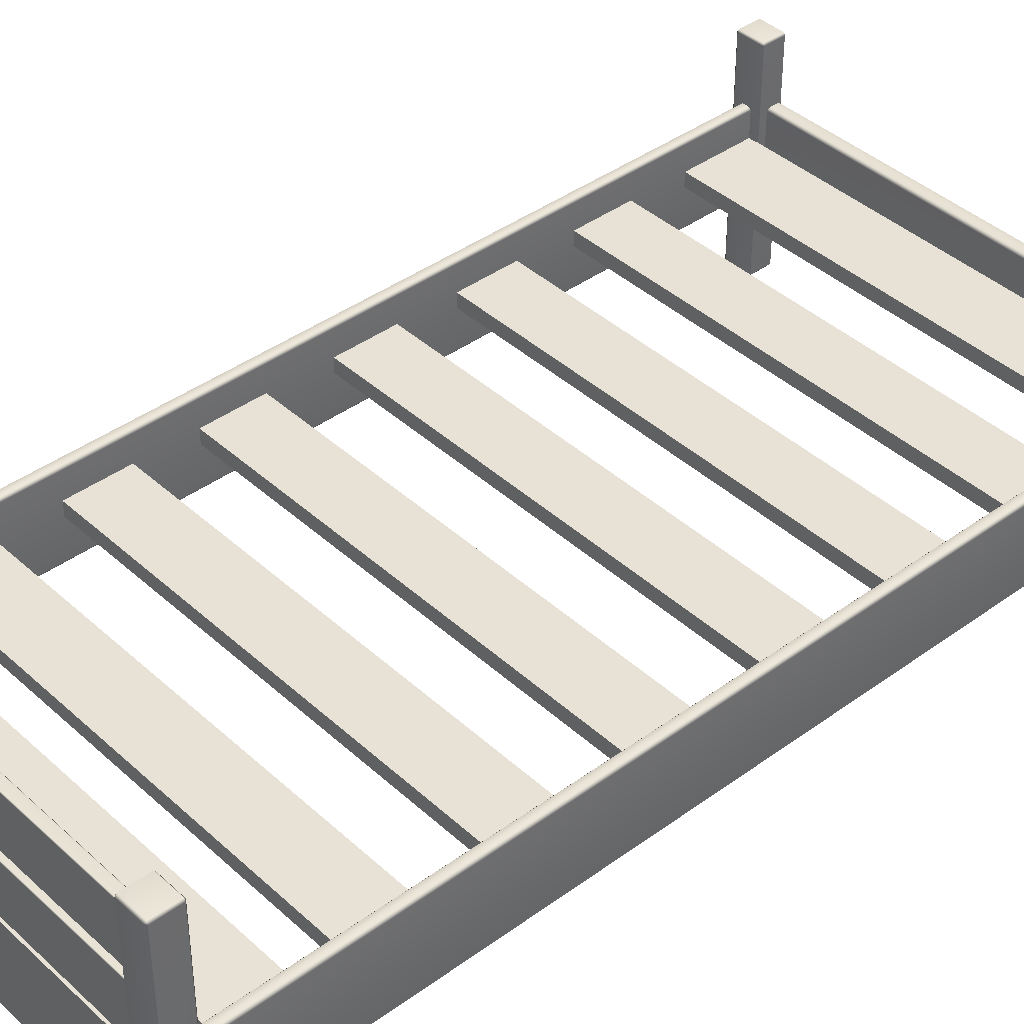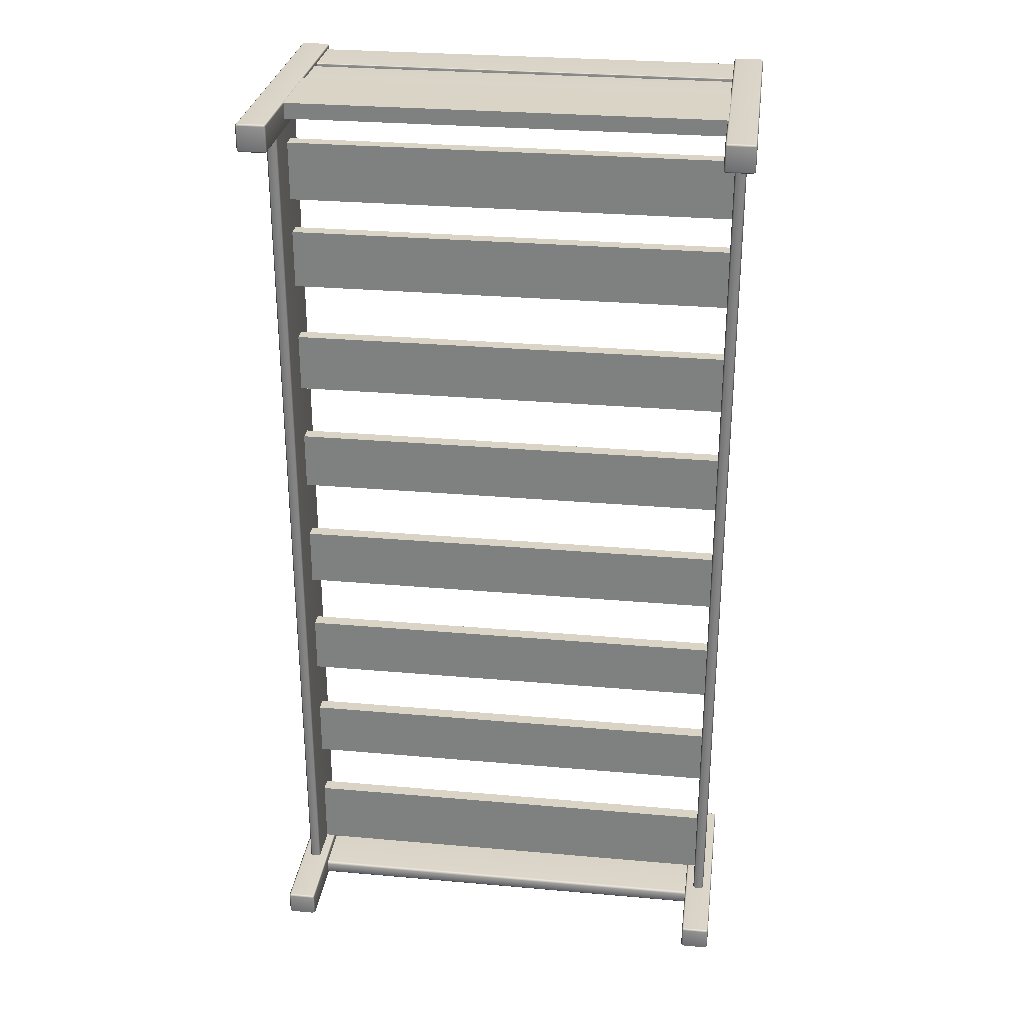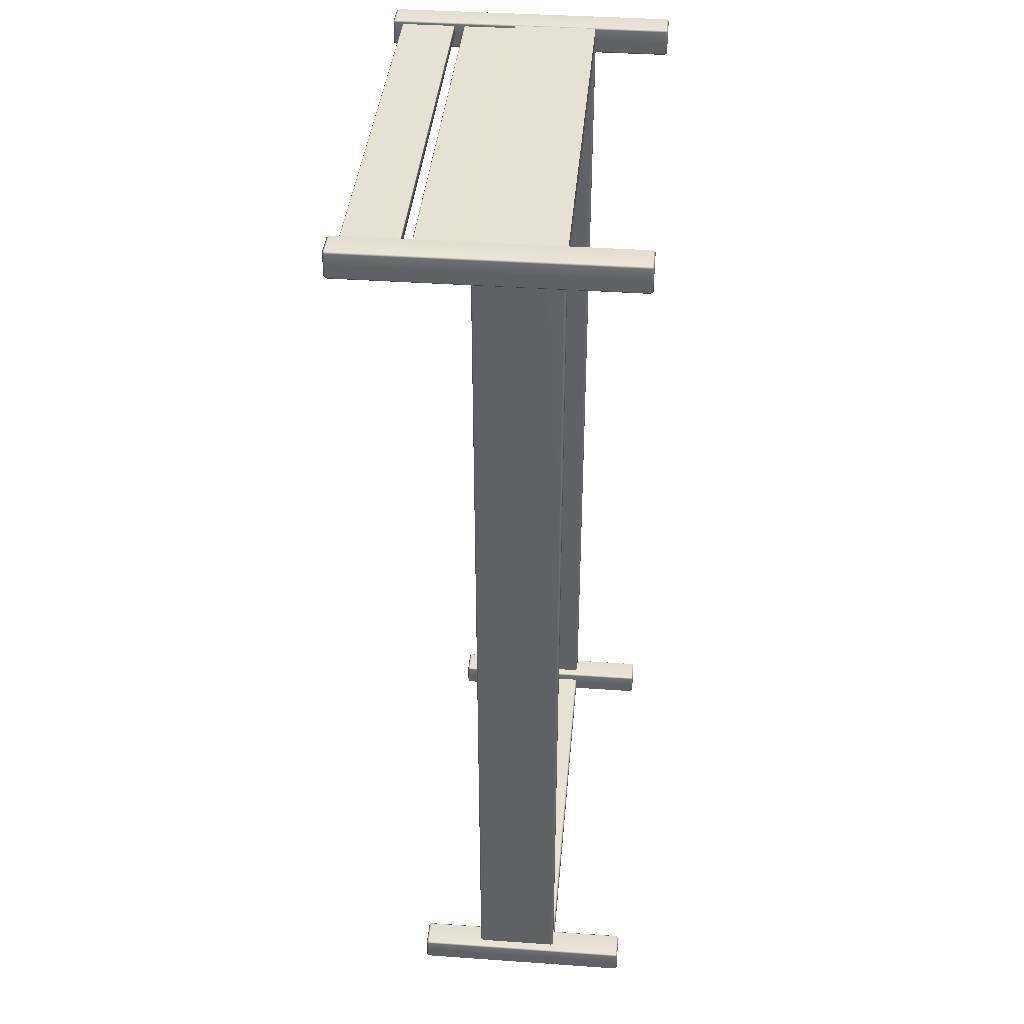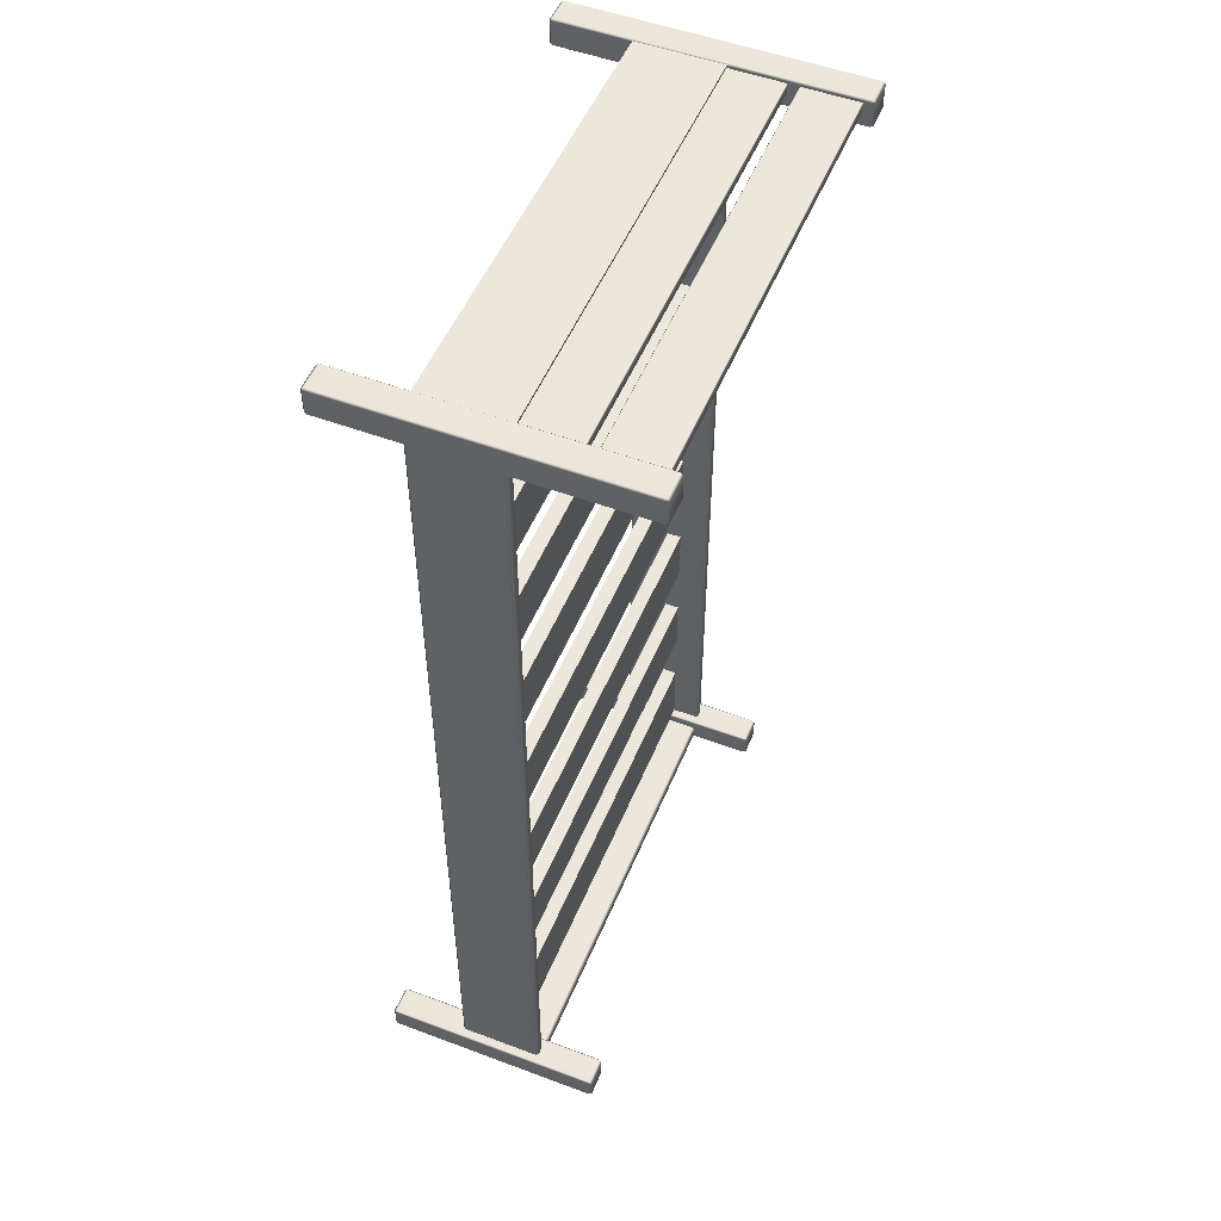
<metadata>
{"format":"obj","ext":"obj","renderer":"f3d","projection":"perspective","resolution":1024,"background":"white","views":[{"elev":40.4,"azim":-131.9,"up":"+Z"},{"elev":28.9,"azim":-172.5,"up":"+Y"},{"elev":39.2,"azim":95.0,"up":"+Y"},{"elev":51.7,"azim":-67.9,"up":"+Y"}]}
</metadata>
<code>
o Bed_26_2
v 0.7331 -1.004 -0.3488
v 0.7962 -1.004 -0.3488
v 0.7962 -1.004 0.1843
v 0.7331 -1.004 0.1843
v 0.8011 -1.008 0.1843
v 0.8011 -1.008 -0.3488
v 0.7282 -1.008 -0.3488
v 0.7282 -1.008 0.1843
v 0.7282 -1.063 -0.3488
v 0.7282 -1.063 0.1843
v -0.3369 -1.063 -0.355
v -0.3369 -1.008 -0.355
v -0.4 -1.008 -0.355
v -0.4 -1.063 -0.355
v -0.3369 -1.067 -0.3488
v -0.4 -1.067 -0.3488
v -0.4049 -1.063 -0.3488
v -0.4049 -1.008 -0.3488
v -0.4 -1.004 -0.3488
v -0.3369 -1.004 -0.3488
v 0.7331 -1.063 0.1906
v 0.7331 -1.008 0.1906
v 0.7962 -1.008 0.1906
v 0.7962 -1.063 0.1906
v 0.8011 -1.063 0.1843
v 0.7962 -1.067 0.1843
v 0.7331 -1.067 0.1843
v 0.8011 -1.063 -0.3488
v 0.7962 -1.067 -0.3488
v 0.7331 -1.067 -0.3488
v -0.3369 -1.004 0.1843
v -0.4 -1.004 0.1843
v -0.4049 -1.008 0.1843
v -0.4049 -1.063 0.1843
v 0.7962 1.222 -0.355
v 0.7962 1.281 -0.355
v 0.7331 1.281 -0.355
v 0.7331 1.222 -0.355
v 0.8011 1.281 -0.3488
v 0.7962 1.286 -0.3488
v 0.8011 1.222 -0.3488
v 0.7962 1.217 -0.3488
v 0.7331 1.217 -0.3488
v 0.7282 1.222 -0.3488
v 0.7282 1.281 -0.3488
v 0.7331 1.286 -0.3488
v -0.4 -1.063 0.1906
v -0.4 -1.008 0.1906
v -0.3369 -1.008 0.1906
v -0.3369 -1.063 0.1906
v -0.4 -1.067 0.1843
v -0.3369 -1.067 0.1843
v -0.332 -1.008 -0.3488
v -0.332 -1.063 -0.3488
v -0.332 -1.063 0.1843
v -0.332 -1.008 0.1843
v 0.7962 1.286 0.3451
v 0.7331 1.286 0.3451
v 0.8011 1.281 0.3451
v 0.7282 1.281 0.3451
v 0.7282 1.222 0.3451
v -0.3369 1.222 -0.355
v -0.3369 1.281 -0.355
v -0.4 1.281 -0.355
v -0.4 1.222 -0.355
v -0.3369 1.217 -0.3488
v -0.4 1.217 -0.3488
v -0.4049 1.222 -0.3488
v -0.4049 1.281 -0.3488
v -0.4 1.286 -0.3488
v -0.3369 1.286 -0.3488
v 0.7331 1.222 0.3514
v 0.7331 1.281 0.3514
v 0.7962 1.281 0.3514
v 0.7962 1.222 0.3514
v 0.8011 1.222 0.3451
v 0.7962 1.217 0.3451
v 0.7331 1.217 0.3451
v -0.3369 1.286 0.3451
v -0.4 1.286 0.3451
v -0.4049 1.281 0.3451
v -0.4049 1.222 0.3451
v -0.4 1.217 0.3451
v 0.7735 -1.007 -0.1696
v 0.7735 1.225 -0.1696
v 0.7559 1.225 -0.1696
v 0.7559 -1.007 -0.1696
v 0.7784 1.225 -0.1633
v 0.7784 -1.007 -0.1633
v 0.7735 -1.014 -0.1633
v 0.7559 -1.014 -0.1633
v 0.751 -1.007 -0.1633
v -0.4 1.222 0.3514
v -0.4 1.281 0.3514
v -0.3369 1.281 0.3514
v -0.3369 1.222 0.3514
v -0.332 1.222 0.3451
v -0.3369 1.217 0.3451
v -0.332 1.281 0.3451
v -0.332 1.281 -0.3488
v -0.332 1.222 -0.3488
v 0.7559 1.232 -0.1633
v 0.7735 1.232 -0.1633
v 0.7735 1.232 0.0301
v 0.7559 1.232 0.0301
v 0.7784 1.225 0.0301
v 0.751 1.225 -0.1633
v 0.751 1.225 0.0301
v 0.751 -1.007 0.0301
v -0.3597 -1.007 -0.1696
v -0.3597 1.225 -0.1696
v -0.3773 1.225 -0.1696
v -0.3773 -1.007 -0.1696
v -0.3548 1.225 -0.1633
v -0.3548 -1.007 -0.1633
v -0.3597 -1.014 -0.1633
v -0.3773 -1.014 -0.1633
v -0.3822 -1.007 -0.1633
v 0.7559 -1.007 0.03638
v 0.7559 1.225 0.03638
v 0.7735 1.225 0.03638
v 0.7735 -1.007 0.03638
v 0.7559 -1.014 0.0301
v 0.7735 -1.014 0.0301
v 0.7784 -1.007 0.0301
v -0.3773 1.232 -0.1633
v -0.3597 1.232 -0.1633
v -0.3597 1.232 0.0301
v -0.3773 1.232 0.0301
v -0.3822 1.225 -0.1633
v -0.3822 1.225 0.0301
v -0.3822 -1.007 0.0301
v -0.3631 -1.057 -0.1696
v 0.7593 -1.057 -0.1696
v 0.7593 -1.033 -0.1696
v -0.3631 -1.033 -0.1696
v 0.7593 -1.064 -0.1633
v -0.3631 -1.064 -0.1633
v -0.368 -1.057 -0.1633
v -0.368 -1.033 -0.1633
v -0.3631 -1.026 -0.1633
v -0.3773 -1.007 0.03638
v -0.3773 1.225 0.03638
v -0.3597 1.225 0.03638
v -0.3597 -1.007 0.03638
v -0.3773 -1.014 0.0301
v -0.3597 -1.014 0.0301
v -0.3548 -1.007 0.0301
v -0.3548 1.225 0.0301
v 0.7642 -1.033 -0.1633
v 0.7642 -1.057 -0.1633
v 0.7642 -1.057 0.0301
v 0.7642 -1.033 0.0301
v 0.7593 -1.026 -0.1633
v 0.7593 -1.026 0.0301
v -0.3631 -1.026 0.0301
v -0.368 -1.033 0.0301
v -0.3631 -1.033 0.03638
v 0.7593 -1.033 0.03638
v 0.7593 -1.057 0.03638
v -0.3631 -1.057 0.03638
v -0.368 -1.057 0.0301
v -0.3631 -1.064 0.0301
v 0.7593 -1.064 0.0301
v 0.7642 1.245 -0.1696
v -0.368 1.245 -0.1696
v -0.368 1.245 0.03638
v 0.7642 1.245 0.03638
v -0.368 1.283 -0.1696
v -0.368 1.283 0.03638
v 0.7642 1.283 -0.1696
v 0.7642 1.283 0.03638
v 0.7642 1.275 0.03522
v 0.7642 1.255 0.03522
v 0.7642 1.255 0.1659
v 0.7642 1.275 0.1659
v 0.7627 1.255 0.03331
v 0.7627 1.275 0.03331
v 0.7627 1.275 0.1678
v 0.7627 1.255 0.1678
v -0.3665 1.277 0.03522
v 0.7627 1.277 0.03522
v 0.7627 1.277 0.1659
v -0.3665 1.277 0.1659
v -0.368 1.275 0.03522
v -0.3665 1.275 0.03331
v -0.368 1.275 0.1659
v -0.3665 1.275 0.1678
v -0.3665 1.255 0.1678
v -0.368 1.255 0.1659
v 0.7627 1.253 0.03522
v -0.3665 1.253 0.03522
v -0.3665 1.253 0.1659
v 0.7627 1.253 0.1659
v -0.368 1.255 0.03522
v -0.3665 1.255 0.03331
v 0.7642 -1.005 -0.03302
v -0.368 -1.005 -0.03302
v -0.368 -0.8305 -0.03302
v 0.7642 -0.8305 -0.03302
v -0.368 -1.005 -0.06826
v -0.368 -0.8305 -0.06826
v 0.7642 -1.005 -0.06826
v 0.7642 -0.8305 -0.06826
v 0.7642 -0.6882 -0.03302
v -0.368 -0.6882 -0.03302
v -0.368 -0.5411 -0.03302
v 0.7642 -0.5411 -0.03302
v -0.368 -0.6882 -0.06826
v -0.368 -0.5411 -0.06826
v 0.7642 -0.6882 -0.06826
v 0.7642 -0.5411 -0.06826
v 0.7642 -0.3986 -0.03302
v -0.368 -0.3986 -0.03302
v -0.368 -0.2515 -0.03302
v 0.7642 -0.2515 -0.03302
v -0.368 -0.3986 -0.06826
v -0.368 -0.2515 -0.06826
v 0.7642 -0.3986 -0.06826
v 0.7642 -0.2515 -0.06826
v 0.7642 -0.1092 -0.03302
v -0.368 -0.1092 -0.03302
v -0.368 0.03787 -0.03302
v 0.7642 0.03787 -0.03302
v -0.368 -0.1092 -0.06826
v -0.368 0.03787 -0.06826
v 0.7642 -0.1092 -0.06826
v 0.7642 0.03787 -0.06826
v 0.7642 0.1907 -0.03302
v -0.368 0.1907 -0.03302
v -0.368 0.3378 -0.03302
v 0.7642 0.3378 -0.03302
v -0.368 0.1907 -0.06826
v -0.368 0.3378 -0.06826
v 0.7642 0.1907 -0.06826
v 0.7642 0.3378 -0.06826
v 0.7642 0.4801 -0.03302
v -0.368 0.4801 -0.03302
v -0.368 0.6272 -0.03302
v 0.7642 0.6272 -0.03302
v -0.368 0.4801 -0.06826
v -0.368 0.6272 -0.06826
v 0.7642 0.4801 -0.06826
v 0.7642 0.6272 -0.06826
v 0.7642 0.7697 -0.03302
v -0.368 0.7697 -0.03302
v -0.368 0.9168 -0.03302
v 0.7642 0.9168 -0.03302
v -0.368 0.7697 -0.06826
v -0.368 0.9168 -0.06826
v 0.7642 0.7697 -0.06826
v 0.7642 0.9168 -0.06826
v 0.7642 1.004 -0.03302
v -0.368 1.004 -0.03302
v -0.368 1.151 -0.03302
v 0.7642 1.151 -0.03302
v -0.368 1.004 -0.06826
v -0.368 1.151 -0.06826
v 0.7642 1.004 -0.06826
v 0.7642 1.151 -0.06826
v 0.7962 -1.008 -0.355
v 0.7962 -1.063 -0.355
v 0.7331 -1.063 -0.355
v 0.7331 -1.008 -0.355
v 0.7642 1.275 0.1945
v 0.7642 1.255 0.1945
v 0.7642 1.255 0.3252
v 0.7642 1.275 0.3252
v 0.7627 1.255 0.1926
v 0.7627 1.275 0.1926
v 0.7627 1.275 0.3271
v 0.7627 1.255 0.3271
v -0.3665 1.277 0.1945
v 0.7627 1.277 0.1945
v 0.7627 1.277 0.3252
v -0.3665 1.277 0.3252
v -0.368 1.275 0.1945
v -0.3665 1.275 0.1926
v -0.368 1.275 0.3252
v -0.3665 1.275 0.3271
v -0.3665 1.255 0.3271
v -0.368 1.255 0.3252
v 0.7627 1.253 0.1945
v -0.3665 1.253 0.1945
v -0.3665 1.253 0.3252
v 0.7627 1.253 0.3252
v -0.368 1.255 0.1945
v -0.3665 1.255 0.1926
f 1 3 2
f 1 4 3
f 2 3 5
f 2 5 6
f 4 1 7
f 4 7 8
f 9 8 7
f 9 10 8
f 11 13 12
f 11 14 13
f 14 11 15
f 14 15 16
f 14 16 17
f 13 14 17
f 13 17 18
f 13 18 19
f 12 13 19
f 12 19 20
f 21 23 22
f 21 24 23
f 23 24 25
f 24 26 25
f 23 25 5
f 3 23 5
f 22 23 3
f 24 27 26
f 24 21 27
f 21 10 27
f 21 8 10
f 21 22 8
f 22 4 8
f 22 3 4
f 6 25 28
f 6 5 25
f 29 27 30
f 29 26 27
f 26 29 28
f 26 28 25
f 10 30 27
f 10 9 30
f 19 31 20
f 19 32 31
f 32 19 18
f 32 18 33
f 17 33 18
f 17 34 33
f 35 37 36
f 35 38 37
f 35 36 39
f 36 40 39
f 35 39 41
f 35 41 42
f 38 35 42
f 38 42 43
f 38 43 44
f 37 38 44
f 37 44 45
f 37 45 46
f 36 46 40
f 36 37 46
f 47 49 48
f 47 50 49
f 50 47 51
f 47 34 51
f 50 51 52
f 47 33 34
f 47 48 33
f 48 32 33
f 48 31 32
f 48 49 31
f 53 55 54
f 53 56 55
f 11 53 54
f 11 54 15
f 11 12 53
f 12 20 53
f 20 56 53
f 20 31 56
f 31 49 56
f 49 55 56
f 49 50 55
f 50 52 55
f 52 54 55
f 52 15 54
f 15 51 16
f 15 52 51
f 34 16 51
f 34 17 16
f 46 57 40
f 46 58 57
f 40 57 59
f 40 59 39
f 58 46 45
f 58 45 60
f 44 60 45
f 44 61 60
f 62 64 63
f 62 65 64
f 65 62 66
f 65 66 67
f 65 67 68
f 64 65 68
f 64 68 69
f 64 69 70
f 63 64 70
f 63 70 71
f 72 74 73
f 72 75 74
f 74 75 76
f 75 77 76
f 74 76 59
f 57 74 59
f 73 74 57
f 75 78 77
f 75 72 78
f 72 61 78
f 72 60 61
f 72 73 60
f 73 58 60
f 73 57 58
f 39 76 41
f 39 59 76
f 42 78 43
f 42 77 78
f 77 42 41
f 77 41 76
f 61 43 78
f 61 44 43
f 70 79 71
f 70 80 79
f 68 81 69
f 68 82 81
f 82 68 67
f 82 67 83
f 80 69 81
f 80 70 69
f 84 86 85
f 84 87 86
f 84 85 88
f 84 88 89
f 84 89 90
f 87 84 90
f 87 90 91
f 87 91 92
f 93 95 94
f 93 96 95
f 95 96 97
f 96 98 97
f 95 97 99
f 79 95 99
f 94 95 79
f 96 83 98
f 96 93 83
f 93 82 83
f 93 81 82
f 93 94 81
f 94 80 81
f 94 79 80
f 100 97 101
f 100 99 97
f 62 100 101
f 62 101 66
f 62 63 100
f 63 71 100
f 71 99 100
f 71 79 99
f 98 101 97
f 98 66 101
f 66 83 67
f 66 98 83
f 102 104 103
f 102 105 104
f 103 104 106
f 103 106 88
f 105 102 107
f 105 107 108
f 92 108 107
f 92 109 108
f 110 112 111
f 110 113 112
f 110 111 114
f 110 114 115
f 110 115 116
f 113 110 116
f 113 116 117
f 113 117 118
f 119 121 120
f 119 122 121
f 122 119 123
f 119 109 123
f 122 123 124
f 122 124 125
f 119 108 109
f 119 120 108
f 88 125 89
f 88 106 125
f 90 123 91
f 90 124 123
f 124 90 89
f 124 89 125
f 109 91 123
f 109 92 91
f 126 128 127
f 126 129 128
f 118 131 130
f 118 132 131
f 133 135 134
f 133 136 135
f 133 134 137
f 133 137 138
f 133 138 139
f 136 133 139
f 136 139 140
f 136 140 141
f 142 144 143
f 142 145 144
f 145 142 146
f 142 132 146
f 145 146 147
f 145 147 148
f 142 131 132
f 142 143 131
f 114 148 115
f 114 149 148
f 127 149 114
f 127 128 149
f 116 146 117
f 116 147 146
f 147 116 115
f 147 115 148
f 132 117 146
f 132 118 117
f 150 152 151
f 150 153 152
f 141 155 154
f 141 156 155
f 156 141 140
f 156 140 157
f 158 160 159
f 158 161 160
f 161 158 157
f 158 156 157
f 161 157 162
f 161 162 163
f 158 155 156
f 158 159 155
f 137 163 138
f 137 164 163
f 151 164 137
f 151 152 164
f 139 157 140
f 139 162 157
f 165 167 166
f 165 168 167
f 166 170 169
f 166 167 170
f 169 172 171
f 169 170 172
f 171 168 165
f 171 172 168
f 166 171 165
f 166 169 171
f 170 168 172
f 170 167 168
f 173 175 174
f 173 176 175
f 177 173 174
f 177 178 173
f 179 175 176
f 179 180 175
f 181 183 182
f 181 184 183
f 184 181 185
f 186 185 181
f 184 185 187
f 188 184 187
f 188 183 184
f 188 179 183
f 188 180 179
f 188 189 180
f 189 188 187
f 189 187 190
f 191 193 192
f 191 194 193
f 174 194 191
f 177 174 191
f 174 175 194
f 175 180 194
f 180 193 194
f 180 189 193
f 195 187 185
f 195 190 187
f 196 192 195
f 196 191 192
f 196 177 191
f 190 195 192
f 190 192 193
f 189 190 193
f 178 182 173
f 178 181 182
f 178 186 181
f 176 173 182
f 176 182 183
f 179 176 183
f 186 195 185
f 186 196 195
f 196 186 178
f 196 178 177
f 197 199 198
f 197 200 199
f 198 202 201
f 198 199 202
f 201 204 203
f 201 202 204
f 203 200 197
f 203 204 200
f 198 203 197
f 198 201 203
f 202 200 204
f 202 199 200
f 205 207 206
f 205 208 207
f 206 210 209
f 206 207 210
f 209 212 211
f 209 210 212
f 211 208 205
f 211 212 208
f 206 211 205
f 206 209 211
f 210 208 212
f 210 207 208
f 213 215 214
f 213 216 215
f 214 218 217
f 214 215 218
f 217 220 219
f 217 218 220
f 219 216 213
f 219 220 216
f 214 219 213
f 214 217 219
f 218 216 220
f 218 215 216
f 221 223 222
f 221 224 223
f 222 226 225
f 222 223 226
f 225 228 227
f 225 226 228
f 227 224 221
f 227 228 224
f 222 227 221
f 222 225 227
f 226 224 228
f 226 223 224
f 229 231 230
f 229 232 231
f 230 234 233
f 230 231 234
f 233 236 235
f 233 234 236
f 235 232 229
f 235 236 232
f 230 235 229
f 230 233 235
f 234 232 236
f 234 231 232
f 237 239 238
f 237 240 239
f 238 242 241
f 238 239 242
f 241 244 243
f 241 242 244
f 243 240 237
f 243 244 240
f 238 243 237
f 238 241 243
f 242 240 244
f 242 239 240
f 245 247 246
f 245 248 247
f 246 250 249
f 246 247 250
f 249 252 251
f 249 250 252
f 251 248 245
f 251 252 248
f 246 251 245
f 246 249 251
f 250 248 252
f 250 247 248
f 253 255 254
f 253 256 255
f 254 258 257
f 254 255 258
f 257 260 259
f 257 258 260
f 259 256 253
f 259 260 256
f 254 259 253
f 254 257 259
f 258 256 260
f 258 255 256
f 261 2 6
f 262 261 6
f 262 6 28
f 262 28 29
f 263 262 29
f 263 29 30
f 263 30 9
f 264 263 9
f 262 264 261
f 262 263 264
f 264 9 7
f 264 7 1
f 261 1 2
f 261 264 1
f 85 103 88
f 85 102 103
f 85 86 102
f 86 107 102
f 86 92 107
f 86 87 92
f 104 121 106
f 121 125 106
f 121 122 125
f 120 121 104
f 120 104 105
f 120 105 108
f 111 127 114
f 111 126 127
f 111 112 126
f 112 130 126
f 112 118 130
f 112 113 118
f 128 144 149
f 144 148 149
f 144 145 148
f 143 144 128
f 143 128 129
f 143 129 131
f 134 151 137
f 134 150 151
f 134 135 150
f 135 154 150
f 135 141 154
f 135 136 141
f 152 160 164
f 160 163 164
f 160 161 163
f 159 160 152
f 159 152 153
f 159 153 155
f 129 130 131
f 129 126 130
f 162 138 163
f 162 139 138
f 153 154 155
f 153 150 154
f 265 267 266
f 265 268 267
f 269 265 266
f 269 270 265
f 271 267 268
f 271 272 267
f 273 275 274
f 273 276 275
f 276 273 277
f 278 277 273
f 276 277 279
f 280 276 279
f 280 275 276
f 280 271 275
f 280 272 271
f 280 281 272
f 281 280 279
f 281 279 282
f 283 285 284
f 283 286 285
f 266 286 283
f 269 266 283
f 266 267 286
f 267 272 286
f 272 285 286
f 272 281 285
f 287 279 277
f 287 282 279
f 288 284 287
f 288 283 284
f 288 269 283
f 282 287 284
f 282 284 285
f 281 282 285
f 270 274 265
f 270 273 274
f 270 278 273
f 268 265 274
f 268 274 275
f 271 268 275
f 278 287 277
f 278 288 287
f 288 278 270
f 288 270 269

</code>
